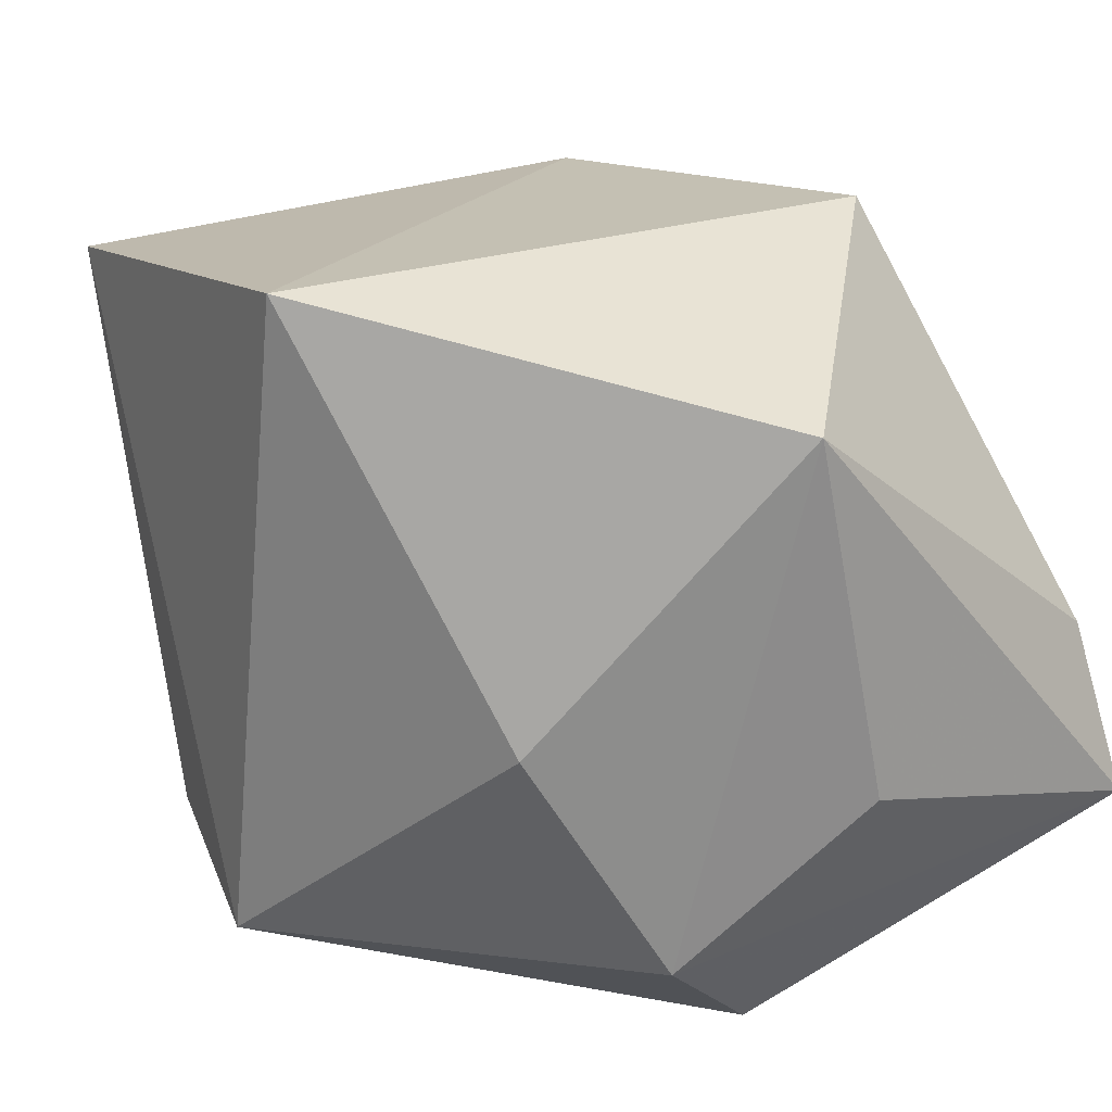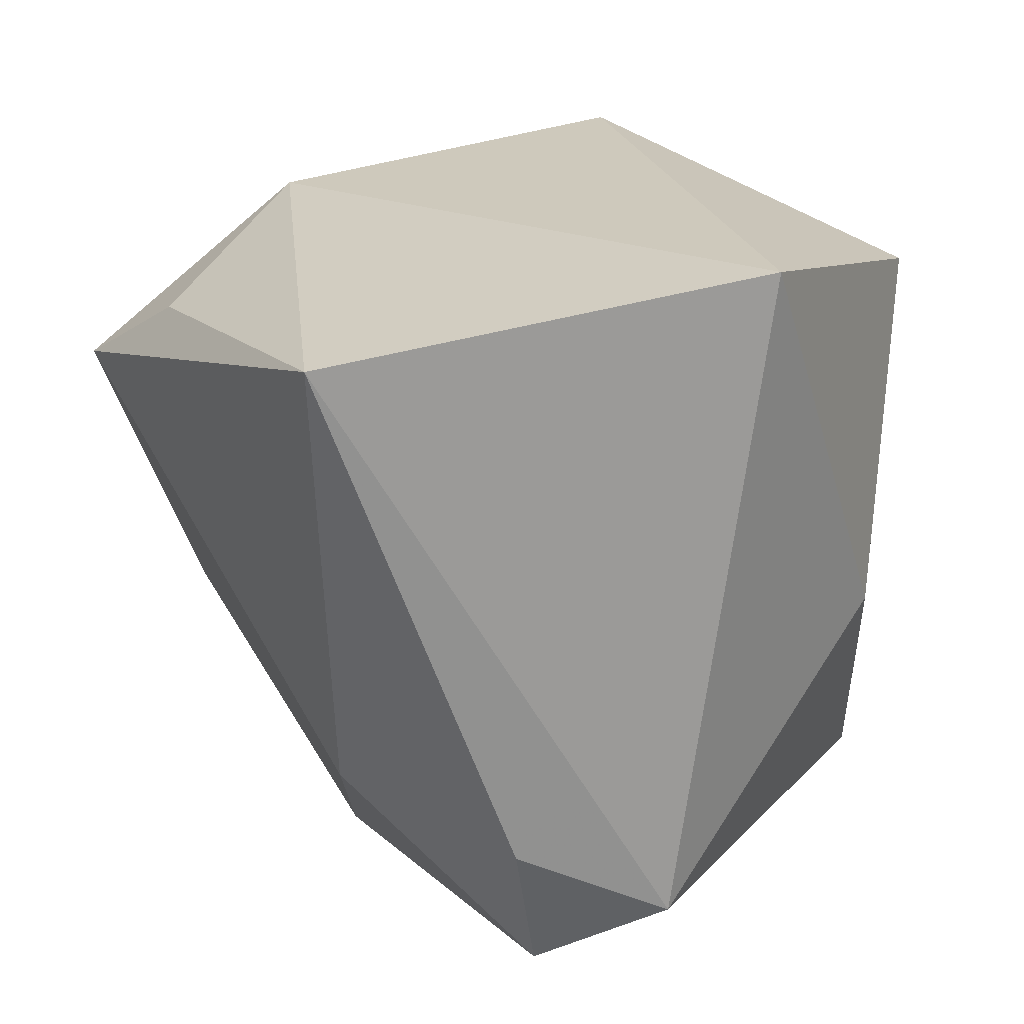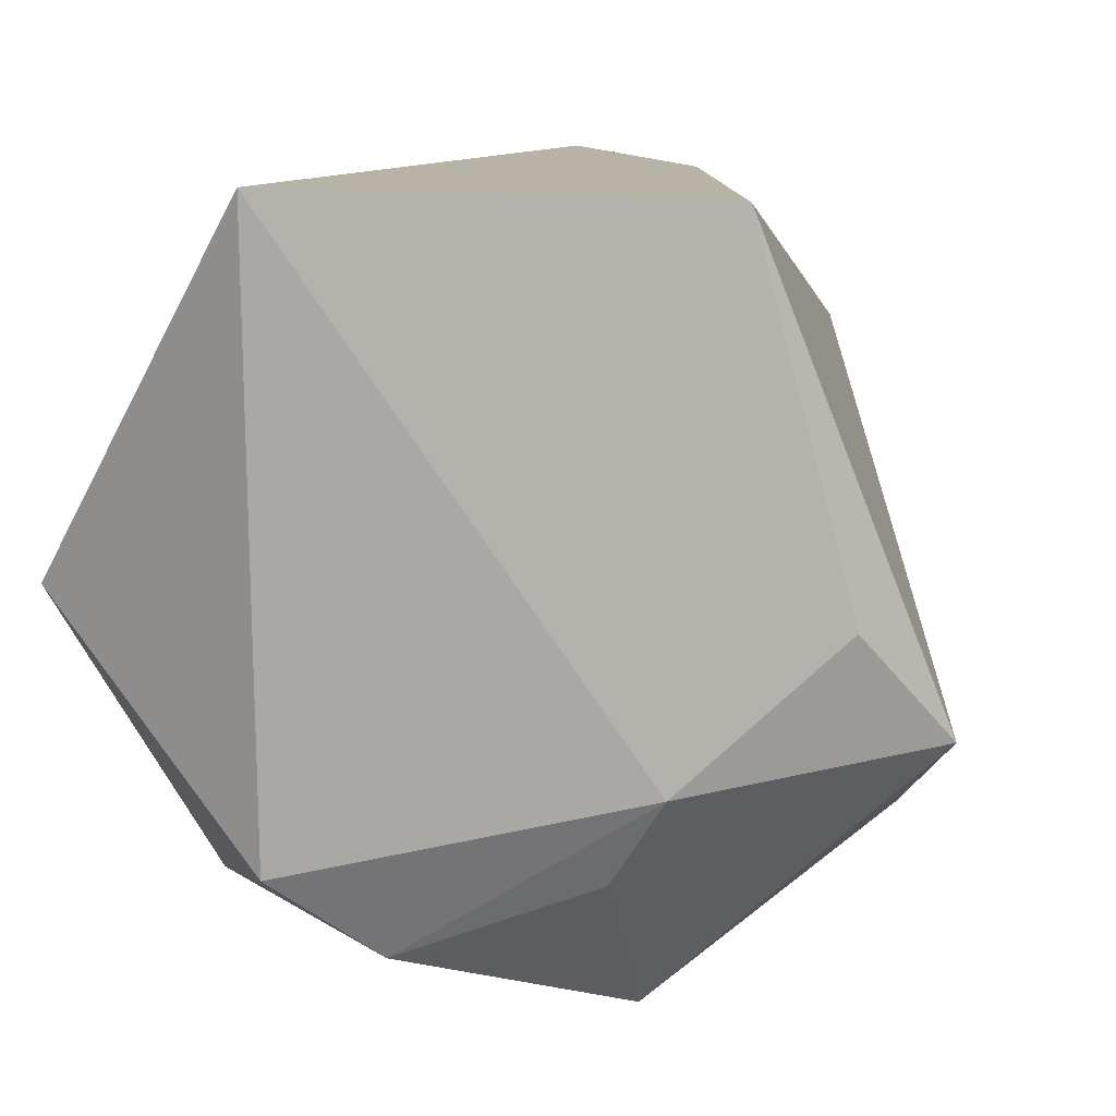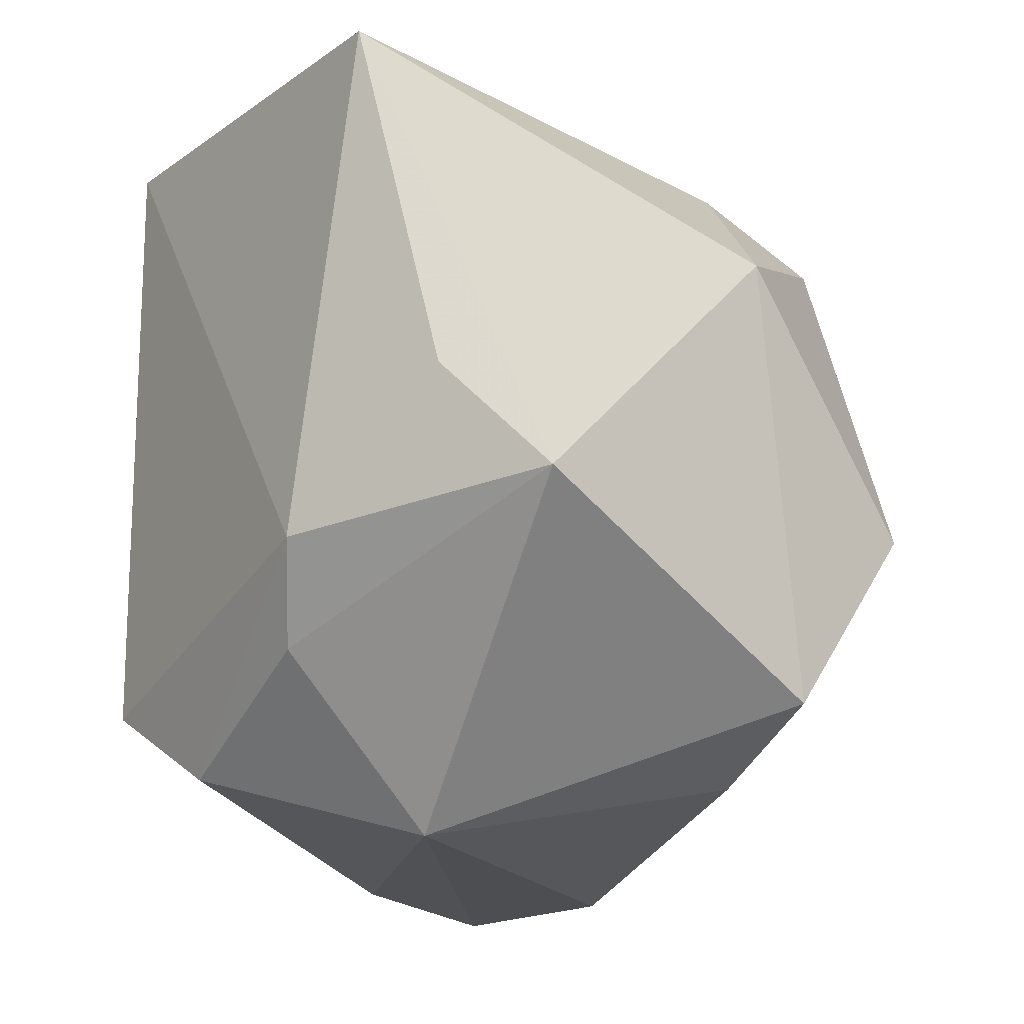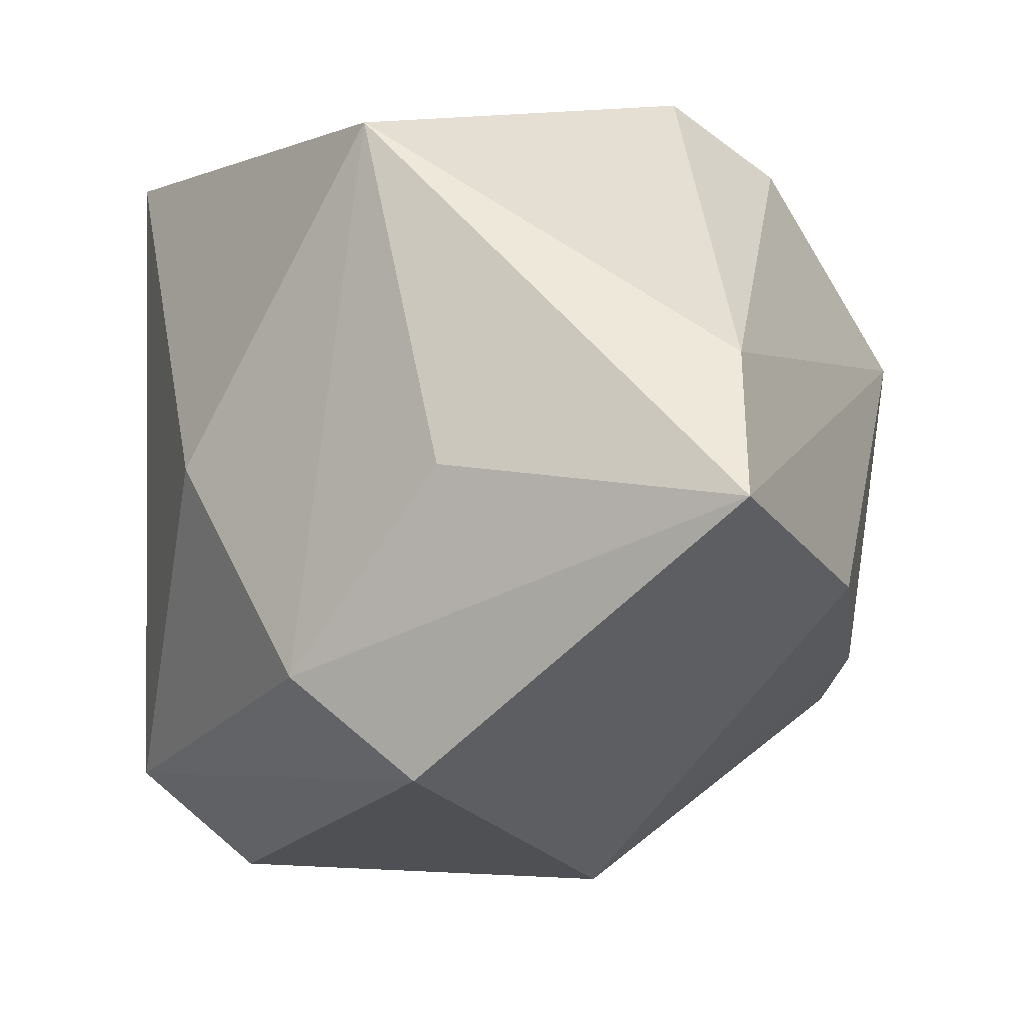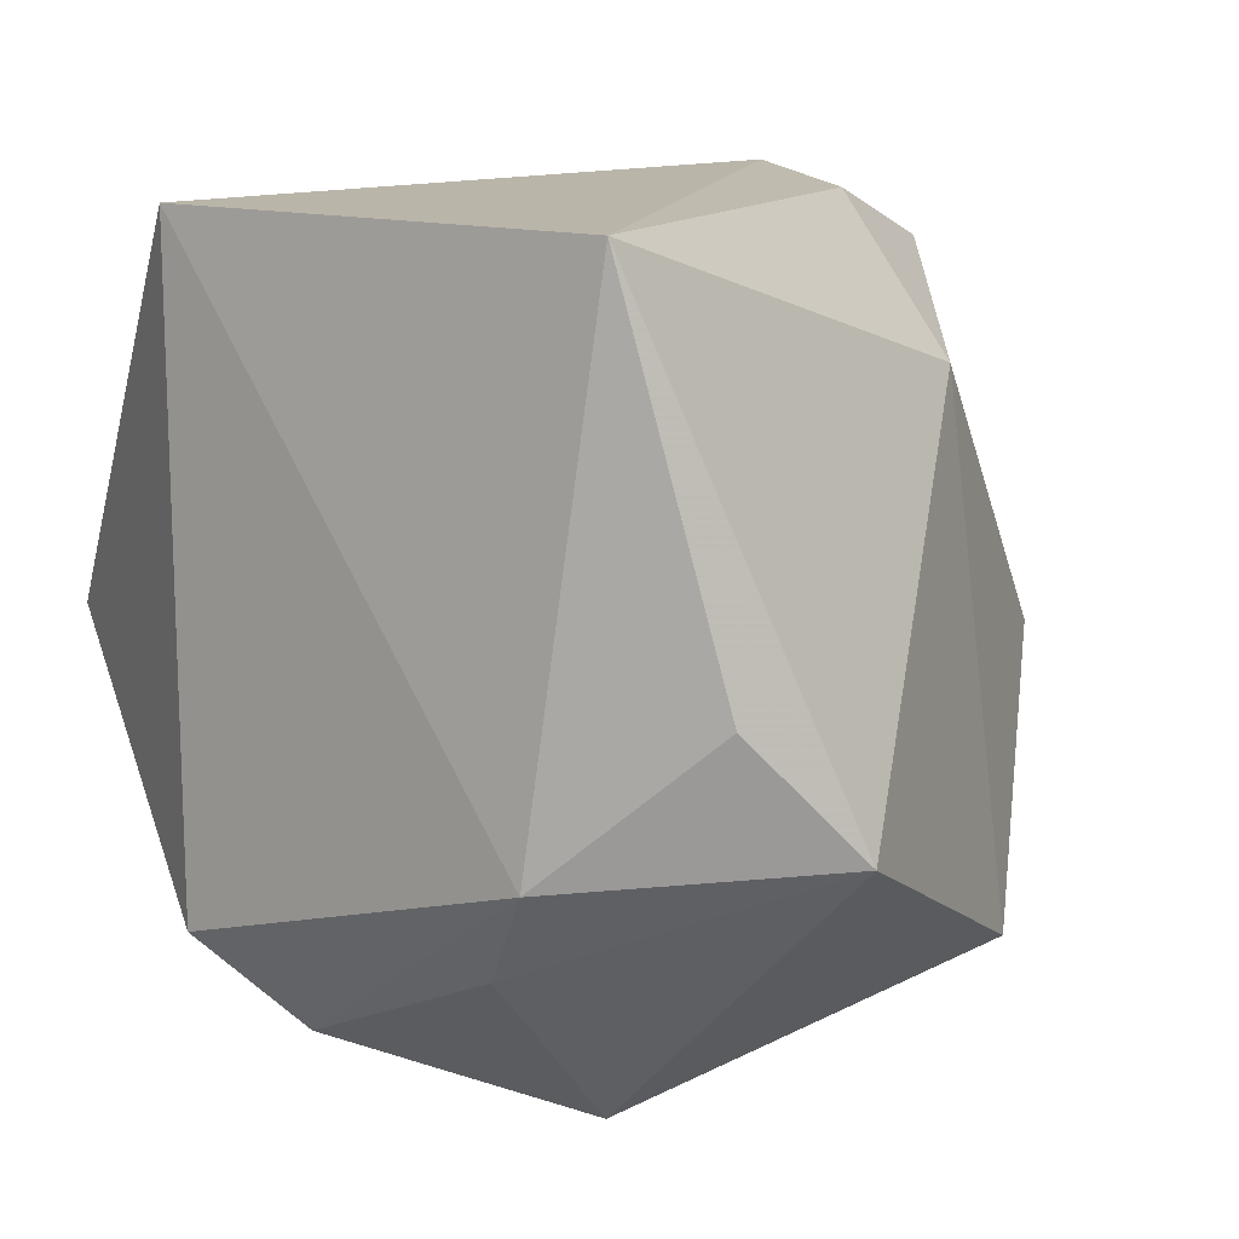
<metadata>
{"format":"obj","ext":"obj","renderer":"f3d","projection":"perspective","resolution":1024,"background":"white","views":[{"elev":22.2,"azim":-120.7,"up":"+Z"},{"elev":22.5,"azim":167.3,"up":"+Z"},{"elev":10.6,"azim":18.4,"up":"+Y"},{"elev":-18.2,"azim":62.8,"up":"+Y"},{"elev":-19.1,"azim":-70.1,"up":"+Z"},{"elev":11.4,"azim":42.6,"up":"+Y"}]}
</metadata>
<code>
v 0.04118 2.947e-05 0.02508
v 0.02784 0.02434 -0.02015
v -0.03413 0.009412 -0.03041
v -0.0136 0.0396 0.03699
v -0.01007 -0.04133 -0.01952
v 0.01774 -0.04084 0.01497
v -0.03566 -0.0374 -0.003204
v -0.04159 -0.03928 -0.01993
v -0.04159 -0.0005078 0.02487
v -0.04159 -0.008807 -0.01302
v 0.02321 -0.03406 -0.01742
v -0.002241 -0.03303 0.03172
v 0.03208 0.03869 0.03015
v -0.03025 0.02394 -0.005564
v 0.01954 -0.02394 0.03097
v 0.008915 0.03393 -0.03933
v -0.003682 0.04123 -0.03082
v 0.02593 -0.01454 0.034
v 0.0221 -0.003334 -0.04119
v 0.01211 0.03938 -0.02378
v 0.0489 -0.01144 0.01688
v 0.03643 -0.02759 -0.01848
v -0.02986 -0.002087 -0.04077
v -0.0127 -0.0249 0.03699
f 10 8 9
f 17 13 20
f 20 13 2
f 22 19 2
f 11 19 22
f 5 8 23
f 23 19 5
f 19 11 5
f 9 8 7
f 3 17 23
f 14 17 3
f 23 8 3
f 8 10 3
f 9 14 3
f 3 10 9
f 16 19 23
f 23 17 16
f 16 17 20
f 20 2 16
f 16 2 19
f 13 17 4
f 4 17 14
f 4 14 9
f 6 11 22
f 6 5 11
f 12 7 6
f 8 5 6
f 6 7 8
f 18 1 13
f 13 4 18
f 21 2 13
f 13 1 21
f 22 2 21
f 21 6 22
f 1 18 21
f 9 7 24
f 24 7 12
f 24 4 9
f 12 18 24
f 24 18 4
f 12 6 15
f 15 18 12
f 6 21 15
f 15 21 18

</code>
